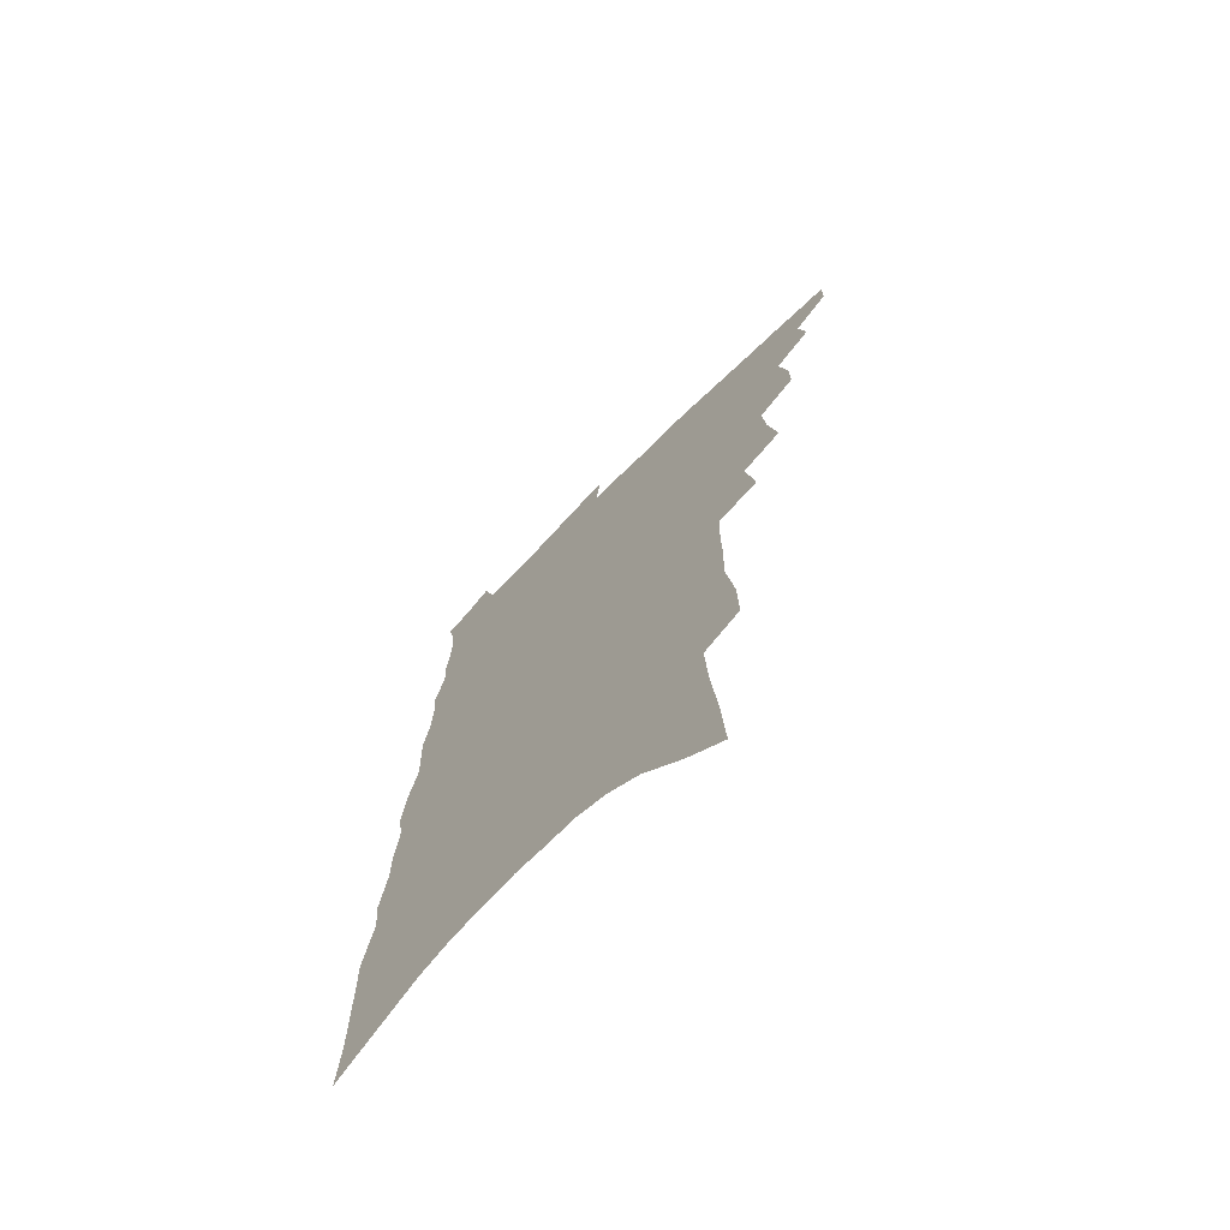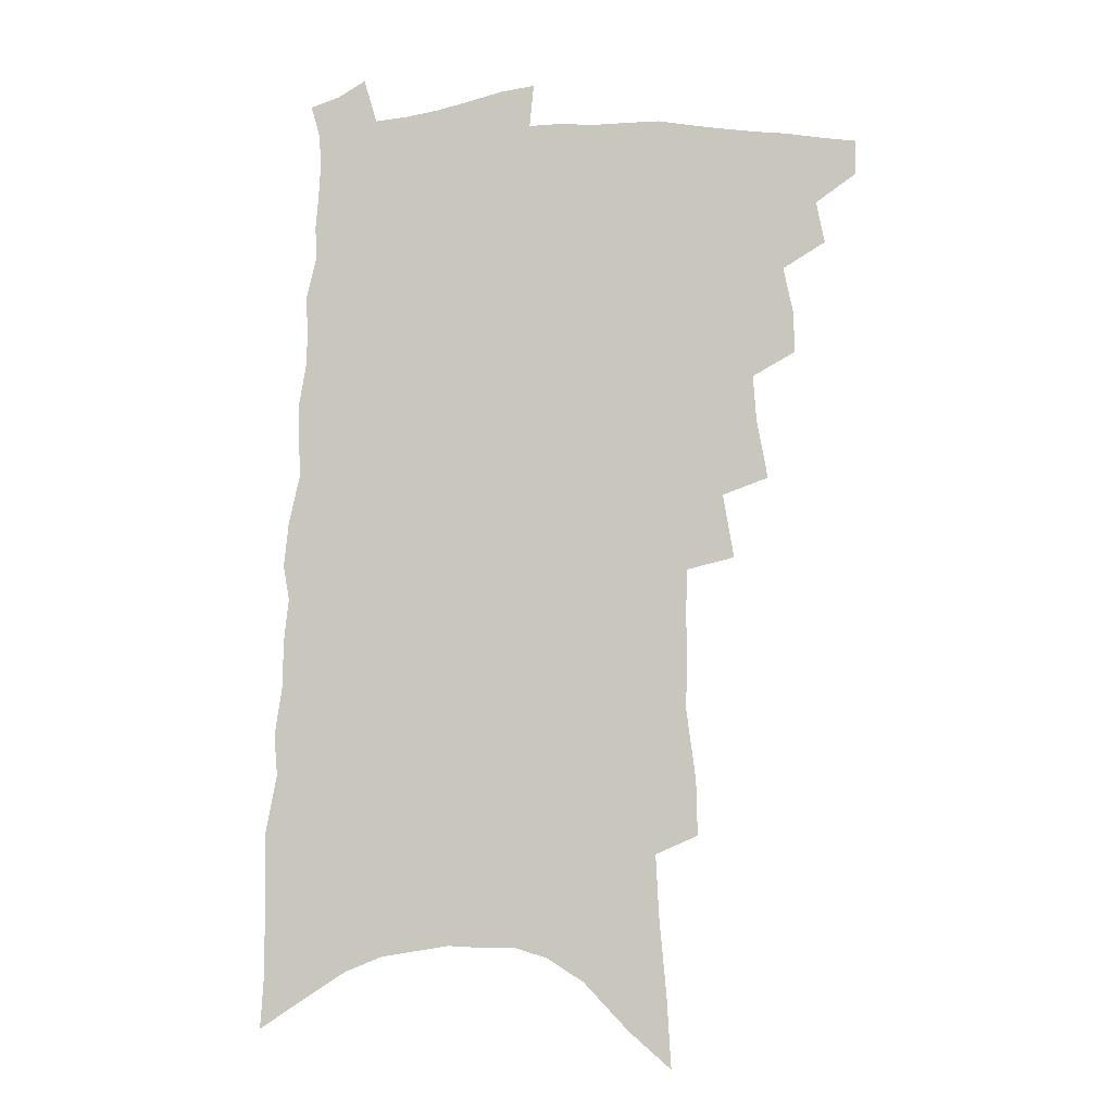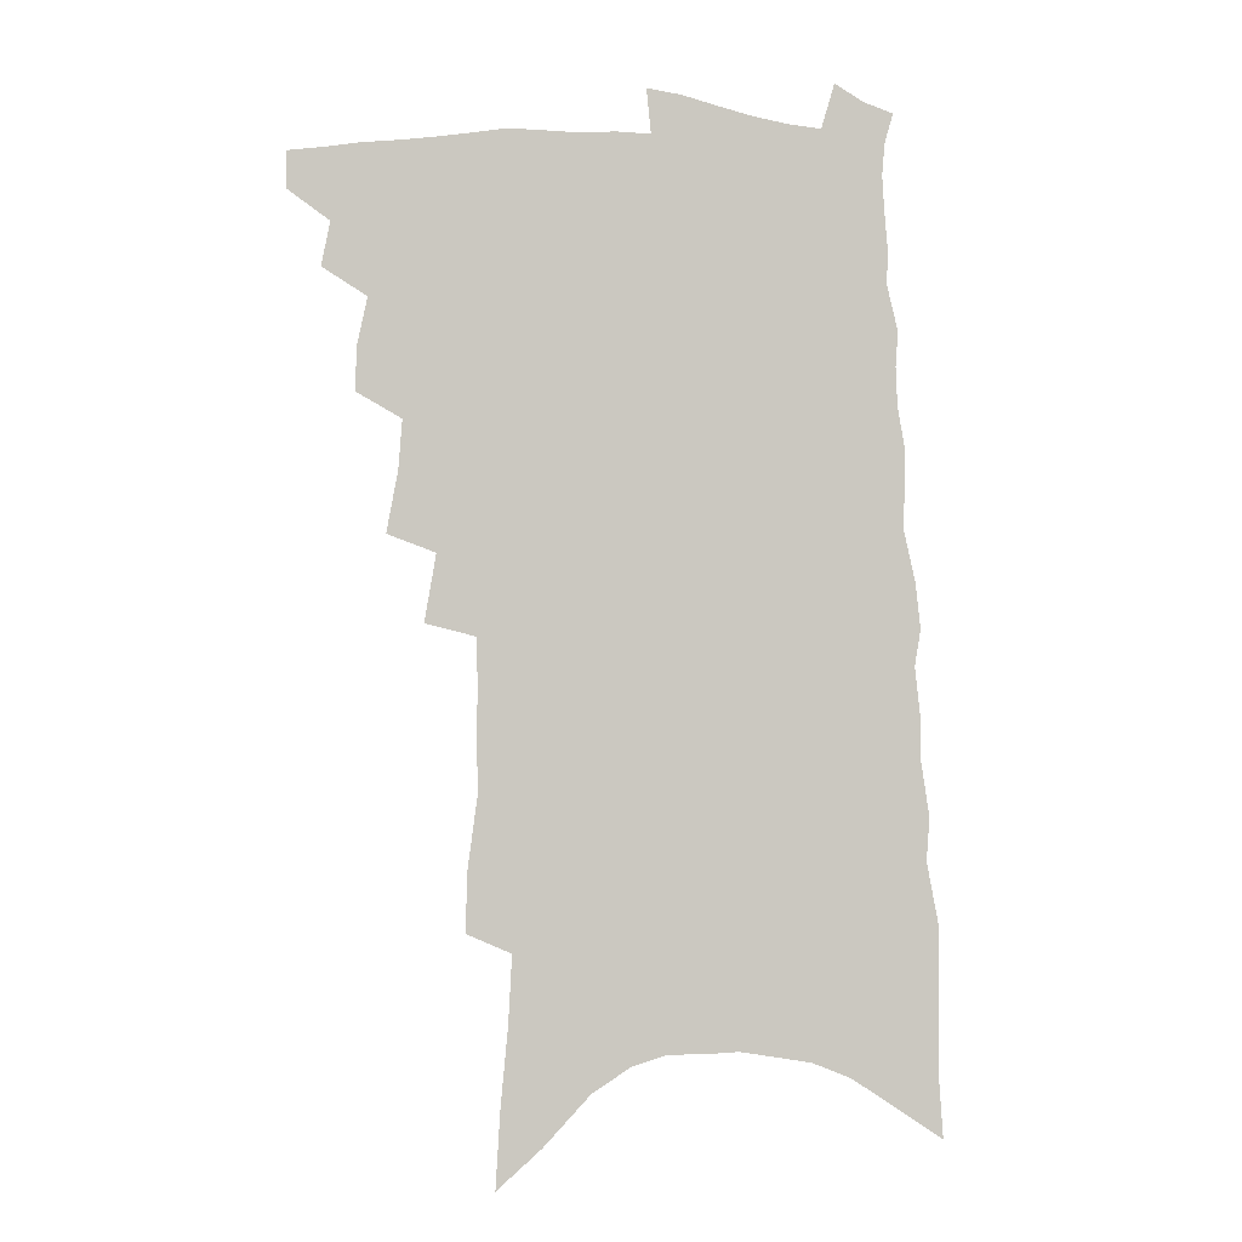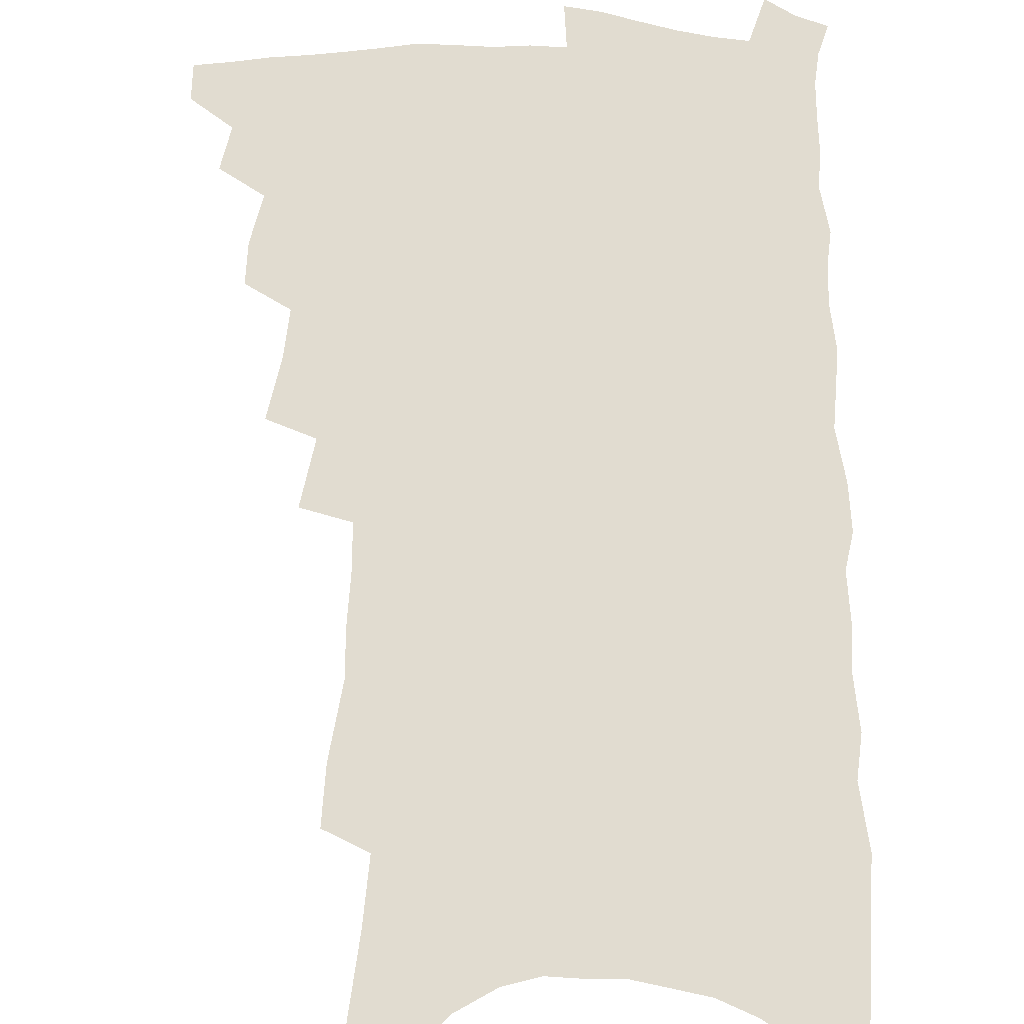
<metadata>
{"format":"obj","ext":"obj","renderer":"f3d","projection":"perspective","resolution":1024,"background":"white","views":[{"elev":-71.0,"azim":-134.8,"up":"+Y"},{"elev":-6.2,"azim":-169.4,"up":"+Y"},{"elev":-3.3,"azim":-13.3,"up":"+Y"},{"elev":69.4,"azim":2.7,"up":"+Z"}]}
</metadata>
<code>
v 486.6 480.7 0
v 486.5 493.9 0
v 498.7 454.3 0
v 501.8 470.2 0
v 501.2 483.2 0
v 500 495.9 0
v 510.9 411.6 0
v 511 426.7 0
v 514.8 444.7 0
v 515.8 459.1 0
v 516.3 472.5 0
v 514.5 485.2 0
v 512.4 498.2 0
v 521.6 363.1 0
v 525.7 385.3 0
v 527 402.8 0
v 529.7 420.7 0
v 529.7 434.8 0
v 530.7 449.4 0
v 531.5 462.8 0
v 529.5 474.5 0
v 527.9 486.8 0
v 525.6 499.7 0
v 534.9 332.6 0
v 539 356.8 0
v 540.3 375.6 0
v 541.8 393.4 0
v 542.6 409.2 0
v 542.1 422.4 0
v 542.1 435.8 0
v 543.2 450.7 0
v 543.3 463.8 0
v 542 476.1 0
v 540.3 488.5 0
v 538.2 501.6 0
v 549.6 226.5 0
v 550.1 247.5 0
v 553.8 275.3 0
v 553.1 292 0
v 553.6 311.3 0
v 552.9 328.2 0
v 553.3 346.8 0
v 554 364.7 0
v 554.4 381.1 0
v 555.4 398 0
v 555.2 411.5 0
v 555.3 425.4 0
v 556.4 440.1 0
v 555.9 452.5 0
v 556 465.2 0
v 554.3 477.7 0
v 552.9 490.2 0
v 550.8 503.7 0
v 560.2 139 0
v 561.9 166.7 0
v 564.5 195.5 0
v 565.8 219.4 0
v 566 240.6 0
v 566.6 261.6 0
v 567.1 281.9 0
v 568 302.6 0
v 567.1 318.7 0
v 567.5 336.8 0
v 566.6 352 0
v 567.6 370.2 0
v 568.1 386.5 0
v 567.2 399.3 0
v 568.4 415 0
v 568.9 429.2 0
v 568.7 441.8 0
v 568.9 454.8 0
v 567.8 466.6 0
v 567.5 478.7 0
v 565.8 491.3 0
v 563.3 506 0
v 576.4 152.9 0
v 576.6 176.8 0
v 581.1 211 0
v 581.2 232.2 0
v 581.2 252.6 0
v 579.8 268.3 0
v 580.2 288.4 0
v 581.4 310.4 0
v 581.2 326.9 0
v 580.5 341.9 0
v 580.5 358.8 0
v 580 373.2 0
v 580.8 390.3 0
v 581 404.3 0
v 580.3 416.5 0
v 581.1 431.3 0
v 581.1 443.8 0
v 580.8 455.7 0
v 580.1 467.4 0
v 579.8 479.4 0
v 578.3 492.3 0
v 576.6 506.1 0
v 593.7 171 0
v 595.2 199 0
v 594.5 218.3 0
v 594.2 238.2 0
v 594 258.5 0
v 593.4 276.7 0
v 593.4 294.9 0
v 592.9 311 0
v 593.6 332.4 0
v 592.5 344.5 0
v 592.6 361.8 0
v 592.4 376.6 0
v 592.3 390.6 0
v 592.8 406.2 0
v 592.4 418.7 0
v 592.6 431.6 0
v 592.8 444.4 0
v 592.5 456.2 0
v 592.3 468.2 0
v 591.9 480.2 0
v 590.8 493 0
v 589.9 506 0
v 607.8 179.8 0
v 607.8 203.6 0
v 607.5 224.9 0
v 606.8 243.5 0
v 606 260 0
v 605.1 276.1 0
v 605.5 298.1 0
v 605.4 316.8 0
v 605 331.7 0
v 604.5 347.6 0
v 604.5 364.6 0
v 604.3 379.1 0
v 604.1 392.6 0
v 604.2 407 0
v 604.4 420.6 0
v 604.4 432.9 0
v 604.5 445.2 0
v 604.4 456.8 0
v 604.5 468.6 0
v 604.5 480.3 0
v 603.9 492.6 0
v 602.4 507.2 0
v 620.8 183.7 0
v 620.3 207.5 0
v 619.7 226.7 0
v 619 245.5 0
v 618.6 265.9 0
v 617.9 284.3 0
v 617.3 297.6 0
v 617 319.9 0
v 616.5 333.4 0
v 616.2 350.5 0
v 616 365 0
v 615.8 379 0
v 615.7 394.5 0
v 615.6 408.1 0
v 615.7 421.2 0
v 615.8 433.4 0
v 615.8 445 0
v 616.1 456.9 0
v 616.7 469 0
v 616.6 480.3 0
v 616.2 492.5 0
v 615.1 506.9 0
v 613.4 523.3 0
v 633.7 183.5 0
v 632.7 207.4 0
v 631.8 231.3 0
v 631.3 247.3 0
v 630.5 267.1 0
v 629.9 282.9 0
v 629.1 301.5 0
v 628.6 318 0
v 628.1 334.5 0
v 627.5 351.4 0
v 627.4 364.3 0
v 627.2 379.8 0
v 627 394.1 0
v 626.9 407.8 0
v 626.8 420.8 0
v 627.1 434.8 0
v 627.3 445.6 0
v 627.6 457 0
v 628 468.8 0
v 628.2 480.2 0
v 628.3 492.1 0
v 627.7 506 0
v 626.3 521.7 0
v 646.6 184.1 0
v 645.1 208.8 0
v 644.9 226.2 0
v 643.8 245.4 0
v 642.4 266.4 0
v 641.8 283.3 0
v 640.8 302 0
v 640.1 319 0
v 640 332.7 0
v 639.2 349.5 0
v 638.7 365.1 0
v 638.7 378.9 0
v 638.4 393.2 0
v 638.2 406.9 0
v 637.8 421.4 0
v 638.3 433.3 0
v 638.6 444.9 0
v 638.9 456.6 0
v 639.3 468.6 0
v 639.7 479.8 0
v 640.3 491.4 0
v 641.4 502.6 0
v 639.9 518.4 0
v 659.8 181.8 0
v 658.4 204.6 0
v 657 226.6 0
v 656.5 242.8 0
v 654.5 265 0
v 654.4 280.2 0
v 652.5 301.3 0
v 651.9 317 0
v 651.7 331.7 0
v 650.9 348.1 0
v 650.2 363.5 0
v 650.7 376.4 0
v 650.1 391.2 0
v 650.4 403.9 0
v 649.3 419.5 0
v 649.5 431.9 0
v 650.2 443.2 0
v 650.2 456 0
v 650.4 468 0
v 651.2 479.2 0
v 652 490.7 0
v 652.7 502.2 0
v 653 515.5 0
v 673.1 179.6 0
v 671.8 201 0
v 670.3 221.9 0
v 669.2 240.7 0
v 668.2 259.2 0
v 666.8 278.2 0
v 665 297.4 0
v 663.9 314.3 0
v 664.1 328.5 0
v 663 345.4 0
v 663.4 358.9 0
v 662.8 373.9 0
v 661.6 389.8 0
v 661.9 402.5 0
v 660.6 418.1 0
v 661.2 430 0
v 661.4 442.5 0
v 662.1 454.2 0
v 662 466.7 0
v 662.5 478.8 0
v 663.6 489.9 0
v 664.6 501.7 0
v 665.8 513.5 0
v 687.4 173.8 0
v 686.8 193.4 0
v 685.1 214.6 0
v 682.8 236 0
v 681.3 255.2 0
v 680.4 273 0
v 678.7 291.7 0
v 678.9 306.6 0
v 676.3 326 0
v 676.8 340.1 0
v 675.5 356.3 0
v 675.6 370.2 0
v 674.1 386.2 0
v 674.5 399.4 0
v 673.9 413.6 0
v 673.6 427.1 0
v 673.1 440.4 0
v 674.2 452.2 0
v 673.2 466.1 0
v 674.2 477.3 0
v 675 488.9 0
v 676.7 500.4 0
v 678.2 512.5 0
v 683.2 529.4 0
v 704.3 162.9 0
v 702.9 183.9 0
v 701.8 204 0
v 700.6 223.7 0
v 697.1 246.2 0
v 696.3 264.1 0
v 694.4 283 0
v 692.8 301 0
v 692.4 317 0
v 692.3 332.3 0
v 692.6 347 0
v 690 364.4 0
v 689.3 379.3 0
v 690 392.6 0
v 688.4 407.9 0
v 688.8 421.1 0
v 686.3 436.7 0
v 688 448.4 0
v 685.7 463.4 0
v 685.8 475.6 0
v 687.2 487.1 0
v 688.6 498.8 0
v 689.7 510.5 0
v 694.1 523.3 0
v 721.9 151.3 0
v 720.4 172.4 0
v 720.5 190.8 0
v 720.5 208.9 0
v 720.7 226.7 0
v 716.3 249.8 0
v 717.5 265.3 0
v 714.5 285.3 0
v 714.3 301.6 0
v 712.3 319.3 0
v 714.7 332.6 0
v 712.8 349.6 0
v 708.4 368.6 0
v 708.9 382.6 0
v 709.3 396.6 0
v 706.4 413.1 0
v 705.8 427.4 0
v 706.8 440.2 0
v 702.7 457 0
v 703.1 469.8 0
v 701.9 483.3 0
v 701.1 496.8 0
v 702.2 508.5 0
v 705.4 519.7 0
f 4 5 1
f 1 5 2
f 5 6 2
f 9 10 3
f 3 10 4
f 10 11 4
f 4 11 5
f 11 12 5
f 5 12 6
f 12 13 6
f 16 17 7
f 7 17 8
f 17 18 8
f 8 18 9
f 18 19 9
f 9 19 10
f 19 20 10
f 10 20 11
f 20 21 11
f 11 21 12
f 21 22 12
f 12 22 13
f 22 23 13
f 25 26 14
f 14 26 15
f 26 27 15
f 15 27 16
f 27 28 16
f 16 28 17
f 28 29 17
f 17 29 18
f 29 30 18
f 18 30 19
f 30 31 19
f 19 31 20
f 31 32 20
f 20 32 21
f 32 33 21
f 21 33 22
f 33 34 22
f 22 34 23
f 34 35 23
f 41 42 24
f 24 42 25
f 42 43 25
f 25 43 26
f 43 44 26
f 26 44 27
f 44 45 27
f 27 45 28
f 45 46 28
f 28 46 29
f 46 47 29
f 29 47 30
f 47 48 30
f 30 48 31
f 48 49 31
f 31 49 32
f 49 50 32
f 32 50 33
f 50 51 33
f 33 51 34
f 51 52 34
f 34 52 35
f 52 53 35
f 57 58 36
f 36 58 37
f 58 59 37
f 37 59 38
f 59 60 38
f 38 60 39
f 60 61 39
f 39 61 40
f 61 62 40
f 40 62 41
f 62 63 41
f 41 63 42
f 63 64 42
f 42 64 43
f 64 65 43
f 43 65 44
f 65 66 44
f 44 66 45
f 66 67 45
f 45 67 46
f 67 68 46
f 46 68 47
f 68 69 47
f 47 69 48
f 69 70 48
f 48 70 49
f 70 71 49
f 49 71 50
f 71 72 50
f 50 72 51
f 72 73 51
f 51 73 52
f 73 74 52
f 52 74 53
f 74 75 53
f 54 76 55
f 76 77 55
f 55 77 56
f 77 78 56
f 56 78 57
f 78 79 57
f 57 79 58
f 79 80 58
f 58 80 59
f 80 81 59
f 59 81 60
f 81 82 60
f 60 82 61
f 82 83 61
f 61 83 62
f 83 84 62
f 62 84 63
f 84 85 63
f 63 85 64
f 85 86 64
f 64 86 65
f 86 87 65
f 65 87 66
f 87 88 66
f 66 88 67
f 88 89 67
f 67 89 68
f 89 90 68
f 68 90 69
f 90 91 69
f 69 91 70
f 91 92 70
f 70 92 71
f 92 93 71
f 71 93 72
f 93 94 72
f 72 94 73
f 94 95 73
f 73 95 74
f 95 96 74
f 74 96 75
f 96 97 75
f 76 98 77
f 98 99 77
f 77 99 78
f 99 100 78
f 78 100 79
f 100 101 79
f 79 101 80
f 101 102 80
f 80 102 81
f 102 103 81
f 81 103 82
f 103 104 82
f 82 104 83
f 104 105 83
f 83 105 84
f 105 106 84
f 84 106 85
f 106 107 85
f 85 107 86
f 107 108 86
f 86 108 87
f 108 109 87
f 87 109 88
f 109 110 88
f 88 110 89
f 110 111 89
f 89 111 90
f 111 112 90
f 90 112 91
f 112 113 91
f 91 113 92
f 113 114 92
f 92 114 93
f 114 115 93
f 93 115 94
f 115 116 94
f 94 116 95
f 116 117 95
f 95 117 96
f 117 118 96
f 96 118 97
f 118 119 97
f 98 120 99
f 120 121 99
f 99 121 100
f 121 122 100
f 100 122 101
f 122 123 101
f 101 123 102
f 123 124 102
f 102 124 103
f 124 125 103
f 103 125 104
f 125 126 104
f 104 126 105
f 126 127 105
f 105 127 106
f 127 128 106
f 106 128 107
f 128 129 107
f 107 129 108
f 129 130 108
f 108 130 109
f 130 131 109
f 109 131 110
f 131 132 110
f 110 132 111
f 132 133 111
f 111 133 112
f 133 134 112
f 112 134 113
f 134 135 113
f 113 135 114
f 135 136 114
f 114 136 115
f 136 137 115
f 115 137 116
f 137 138 116
f 116 138 117
f 138 139 117
f 117 139 118
f 139 140 118
f 118 140 119
f 140 141 119
f 120 142 121
f 142 143 121
f 121 143 122
f 143 144 122
f 122 144 123
f 144 145 123
f 123 145 124
f 145 146 124
f 124 146 125
f 146 147 125
f 125 147 126
f 147 148 126
f 126 148 127
f 148 149 127
f 127 149 128
f 149 150 128
f 128 150 129
f 150 151 129
f 129 151 130
f 151 152 130
f 130 152 131
f 152 153 131
f 131 153 132
f 153 154 132
f 132 154 133
f 154 155 133
f 133 155 134
f 155 156 134
f 134 156 135
f 156 157 135
f 135 157 136
f 157 158 136
f 136 158 137
f 158 159 137
f 137 159 138
f 159 160 138
f 138 160 139
f 160 161 139
f 139 161 140
f 161 162 140
f 140 162 141
f 162 163 141
f 142 165 143
f 165 166 143
f 143 166 144
f 166 167 144
f 144 167 145
f 167 168 145
f 145 168 146
f 168 169 146
f 146 169 147
f 169 170 147
f 147 170 148
f 170 171 148
f 148 171 149
f 171 172 149
f 149 172 150
f 172 173 150
f 150 173 151
f 173 174 151
f 151 174 152
f 174 175 152
f 152 175 153
f 175 176 153
f 153 176 154
f 176 177 154
f 154 177 155
f 177 178 155
f 155 178 156
f 178 179 156
f 156 179 157
f 179 180 157
f 157 180 158
f 180 181 158
f 158 181 159
f 181 182 159
f 159 182 160
f 182 183 160
f 160 183 161
f 183 184 161
f 161 184 162
f 184 185 162
f 162 185 163
f 185 186 163
f 163 186 164
f 186 187 164
f 165 188 166
f 188 189 166
f 166 189 167
f 189 190 167
f 167 190 168
f 190 191 168
f 168 191 169
f 191 192 169
f 169 192 170
f 192 193 170
f 170 193 171
f 193 194 171
f 171 194 172
f 194 195 172
f 172 195 173
f 195 196 173
f 173 196 174
f 196 197 174
f 174 197 175
f 197 198 175
f 175 198 176
f 198 199 176
f 176 199 177
f 199 200 177
f 177 200 178
f 200 201 178
f 178 201 179
f 201 202 179
f 179 202 180
f 202 203 180
f 180 203 181
f 203 204 181
f 181 204 182
f 204 205 182
f 182 205 183
f 205 206 183
f 183 206 184
f 206 207 184
f 184 207 185
f 207 208 185
f 185 208 186
f 208 209 186
f 186 209 187
f 209 210 187
f 188 211 189
f 211 212 189
f 189 212 190
f 212 213 190
f 190 213 191
f 213 214 191
f 191 214 192
f 214 215 192
f 192 215 193
f 215 216 193
f 193 216 194
f 216 217 194
f 194 217 195
f 217 218 195
f 195 218 196
f 218 219 196
f 196 219 197
f 219 220 197
f 197 220 198
f 220 221 198
f 198 221 199
f 221 222 199
f 199 222 200
f 222 223 200
f 200 223 201
f 223 224 201
f 201 224 202
f 224 225 202
f 202 225 203
f 225 226 203
f 203 226 204
f 226 227 204
f 204 227 205
f 227 228 205
f 205 228 206
f 228 229 206
f 206 229 207
f 229 230 207
f 207 230 208
f 230 231 208
f 208 231 209
f 231 232 209
f 209 232 210
f 232 233 210
f 211 234 212
f 234 235 212
f 212 235 213
f 235 236 213
f 213 236 214
f 236 237 214
f 214 237 215
f 237 238 215
f 215 238 216
f 238 239 216
f 216 239 217
f 239 240 217
f 217 240 218
f 240 241 218
f 218 241 219
f 241 242 219
f 219 242 220
f 242 243 220
f 220 243 221
f 243 244 221
f 221 244 222
f 244 245 222
f 222 245 223
f 245 246 223
f 223 246 224
f 246 247 224
f 224 247 225
f 247 248 225
f 225 248 226
f 248 249 226
f 226 249 227
f 249 250 227
f 227 250 228
f 250 251 228
f 228 251 229
f 251 252 229
f 229 252 230
f 252 253 230
f 230 253 231
f 253 254 231
f 231 254 232
f 254 255 232
f 232 255 233
f 255 256 233
f 234 257 235
f 257 258 235
f 235 258 236
f 258 259 236
f 236 259 237
f 259 260 237
f 237 260 238
f 260 261 238
f 238 261 239
f 261 262 239
f 239 262 240
f 262 263 240
f 240 263 241
f 263 264 241
f 241 264 242
f 264 265 242
f 242 265 243
f 265 266 243
f 243 266 244
f 266 267 244
f 244 267 245
f 267 268 245
f 245 268 246
f 268 269 246
f 246 269 247
f 269 270 247
f 247 270 248
f 270 271 248
f 248 271 249
f 271 272 249
f 249 272 250
f 272 273 250
f 250 273 251
f 273 274 251
f 251 274 252
f 274 275 252
f 252 275 253
f 275 276 253
f 253 276 254
f 276 277 254
f 254 277 255
f 277 278 255
f 255 278 256
f 278 279 256
f 257 281 258
f 281 282 258
f 258 282 259
f 282 283 259
f 259 283 260
f 283 284 260
f 260 284 261
f 284 285 261
f 261 285 262
f 285 286 262
f 262 286 263
f 286 287 263
f 263 287 264
f 287 288 264
f 264 288 265
f 288 289 265
f 265 289 266
f 289 290 266
f 266 290 267
f 290 291 267
f 267 291 268
f 291 292 268
f 268 292 269
f 292 293 269
f 269 293 270
f 293 294 270
f 270 294 271
f 294 295 271
f 271 295 272
f 295 296 272
f 272 296 273
f 296 297 273
f 273 297 274
f 297 298 274
f 274 298 275
f 298 299 275
f 275 299 276
f 299 300 276
f 276 300 277
f 300 301 277
f 277 301 278
f 301 302 278
f 278 302 279
f 302 303 279
f 279 303 280
f 303 304 280
f 281 305 282
f 305 306 282
f 282 306 283
f 306 307 283
f 283 307 284
f 307 308 284
f 284 308 285
f 308 309 285
f 285 309 286
f 309 310 286
f 286 310 287
f 310 311 287
f 287 311 288
f 311 312 288
f 288 312 289
f 312 313 289
f 289 313 290
f 313 314 290
f 290 314 291
f 314 315 291
f 291 315 292
f 315 316 292
f 292 316 293
f 316 317 293
f 293 317 294
f 317 318 294
f 294 318 295
f 318 319 295
f 295 319 296
f 319 320 296
f 296 320 297
f 320 321 297
f 297 321 298
f 321 322 298
f 298 322 299
f 322 323 299
f 299 323 300
f 323 324 300
f 300 324 301
f 324 325 301
f 301 325 302
f 325 326 302
f 302 326 303
f 326 327 303
f 303 327 304
f 327 328 304

</code>
